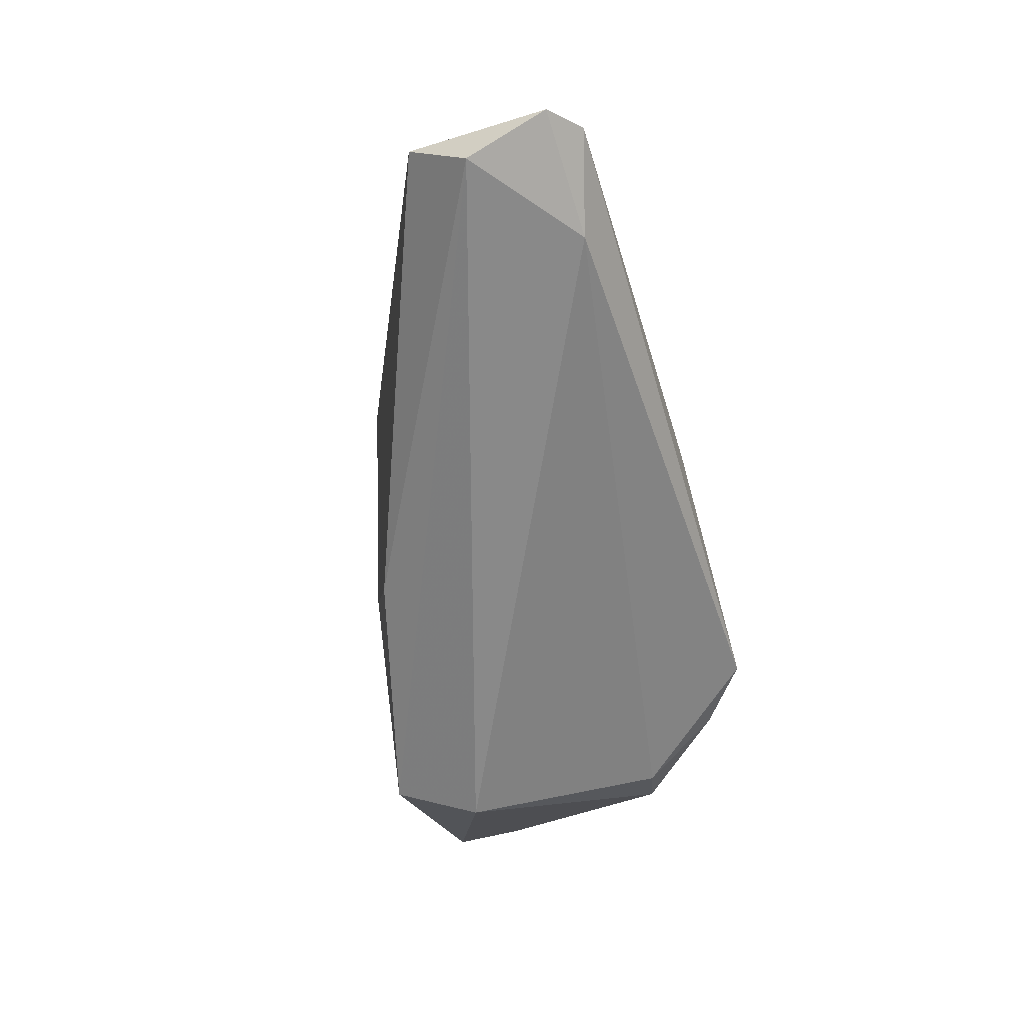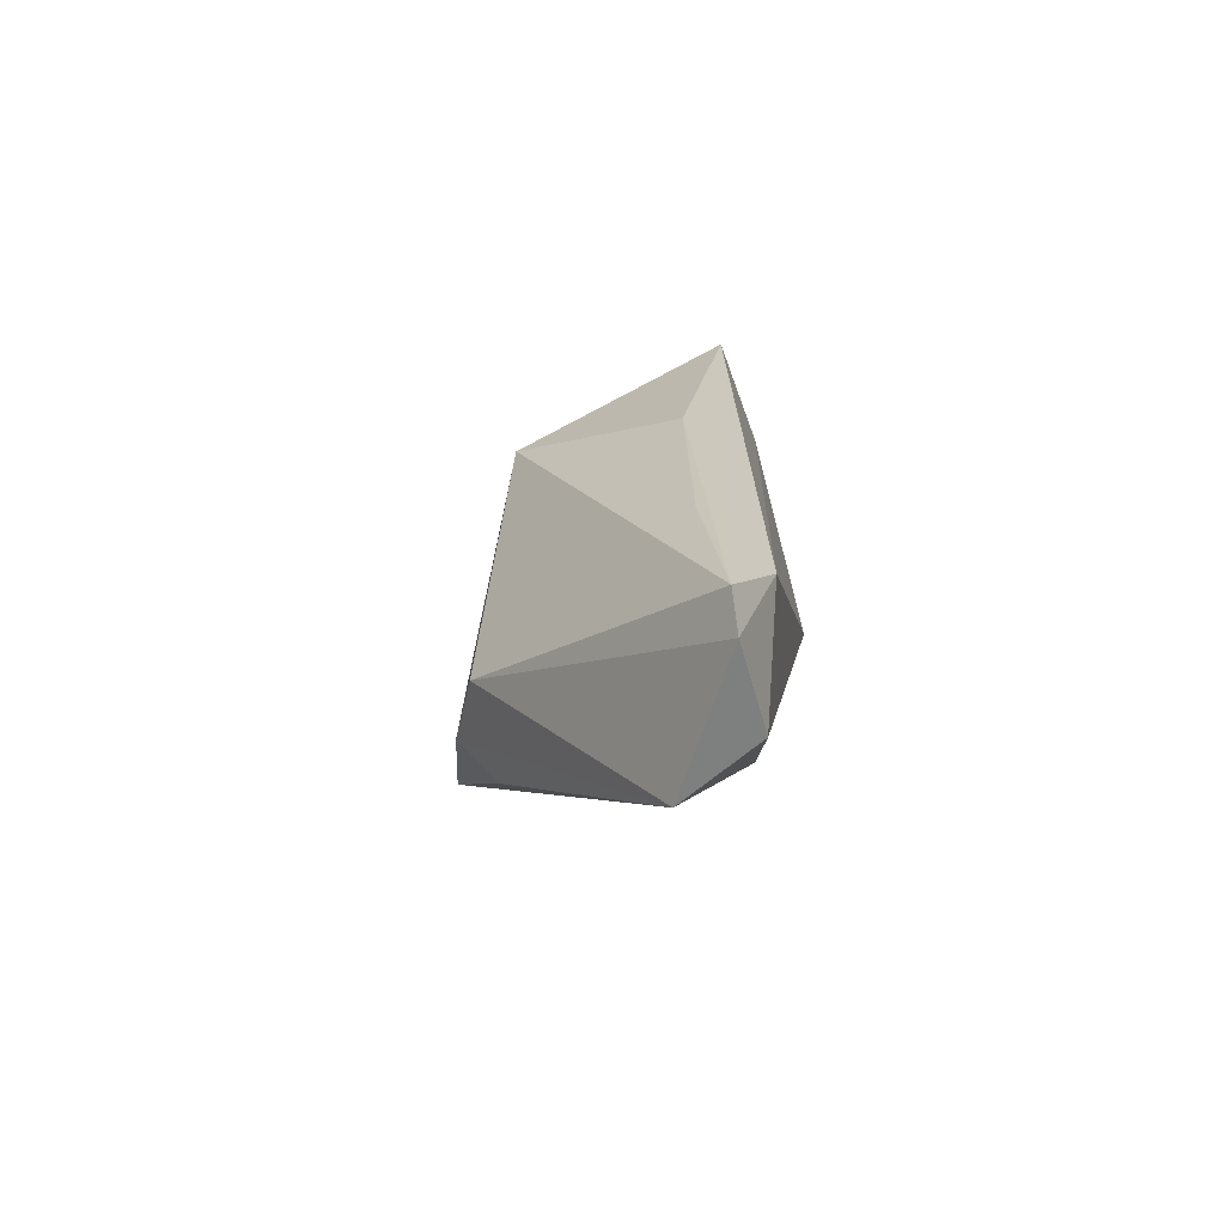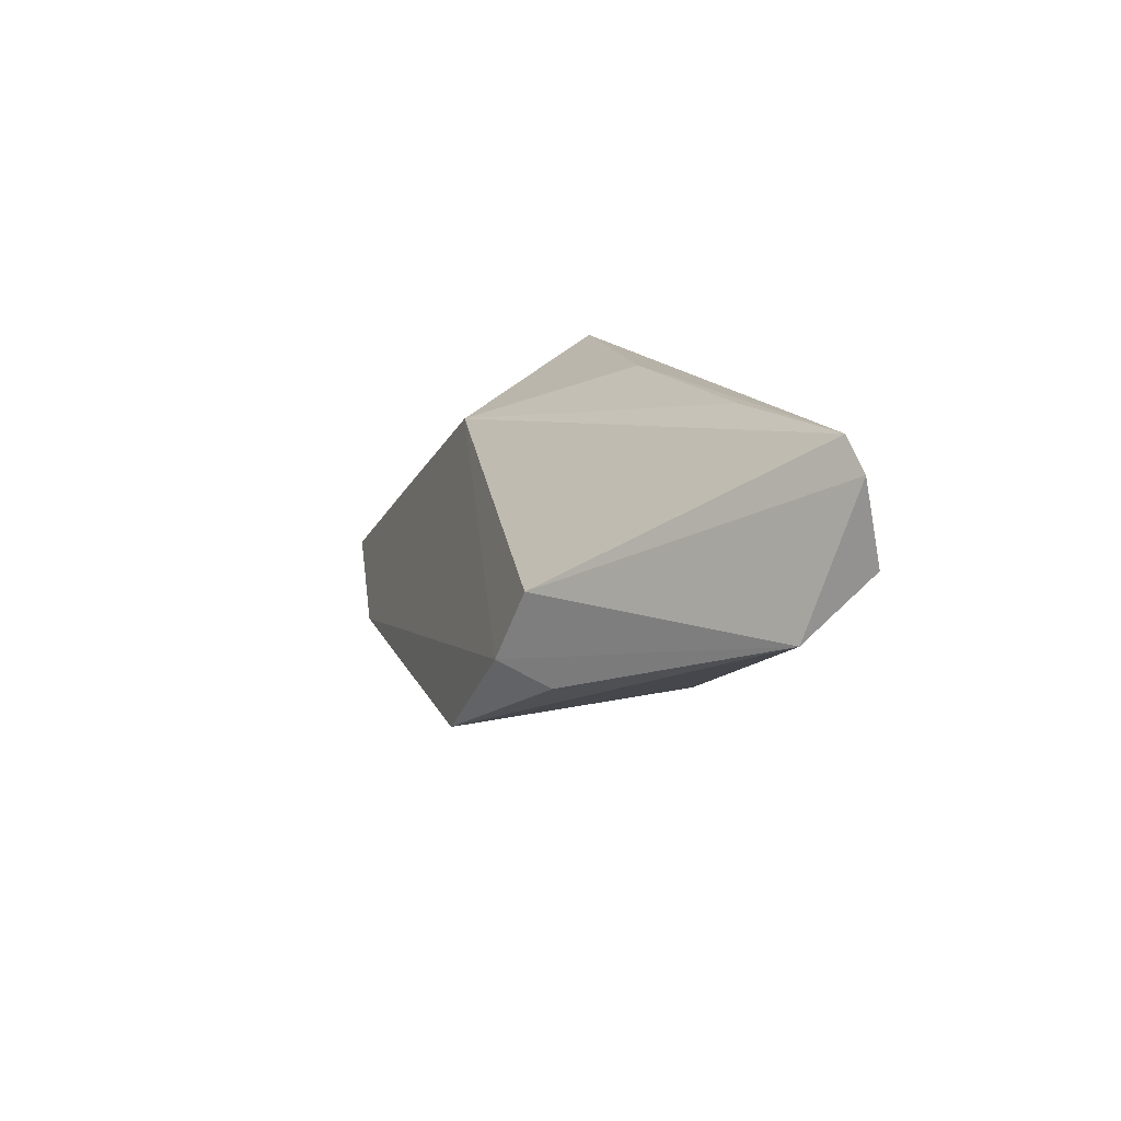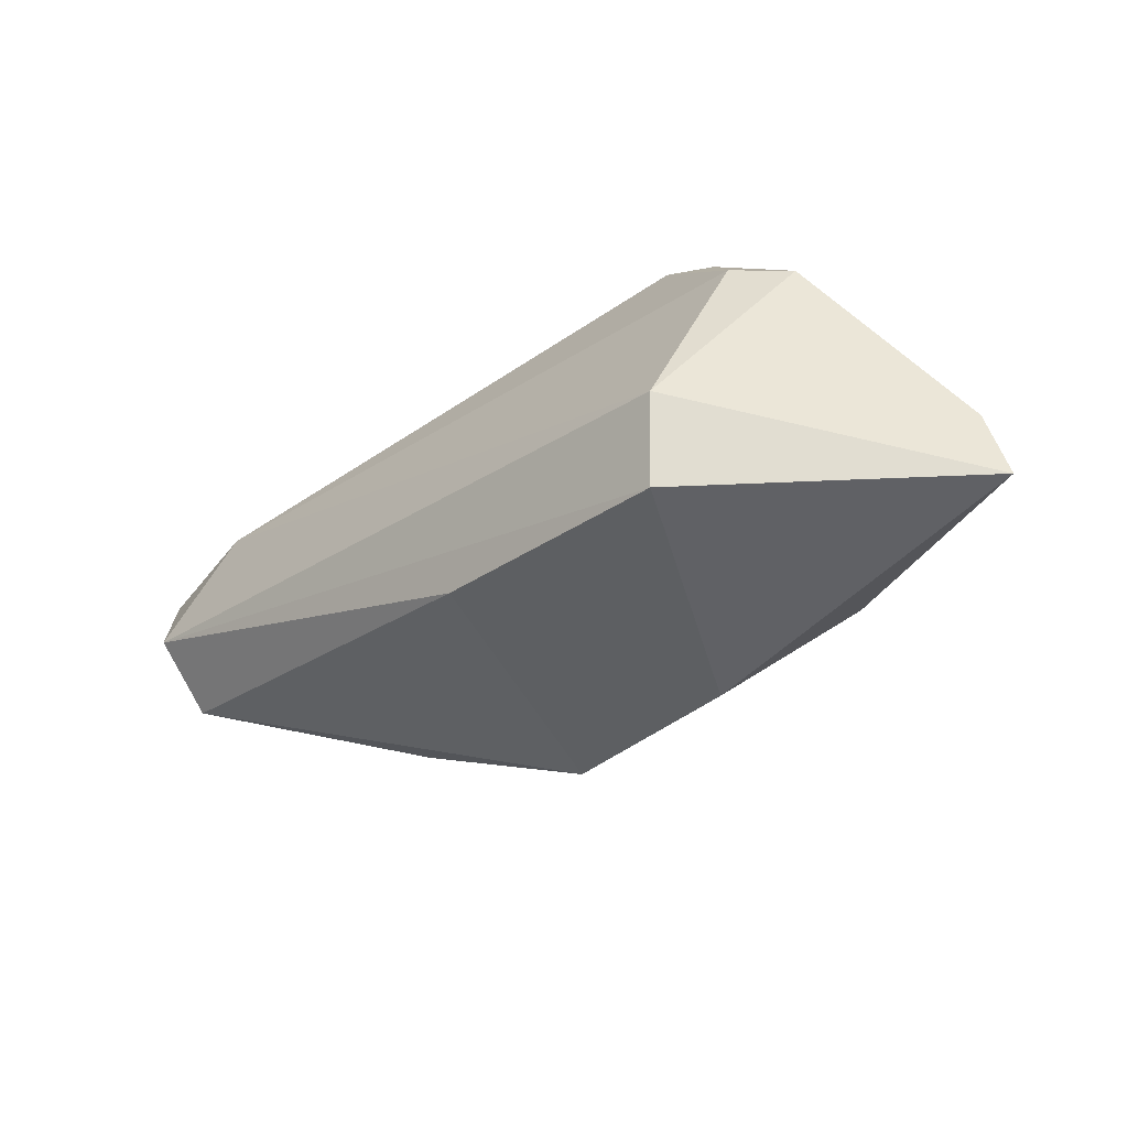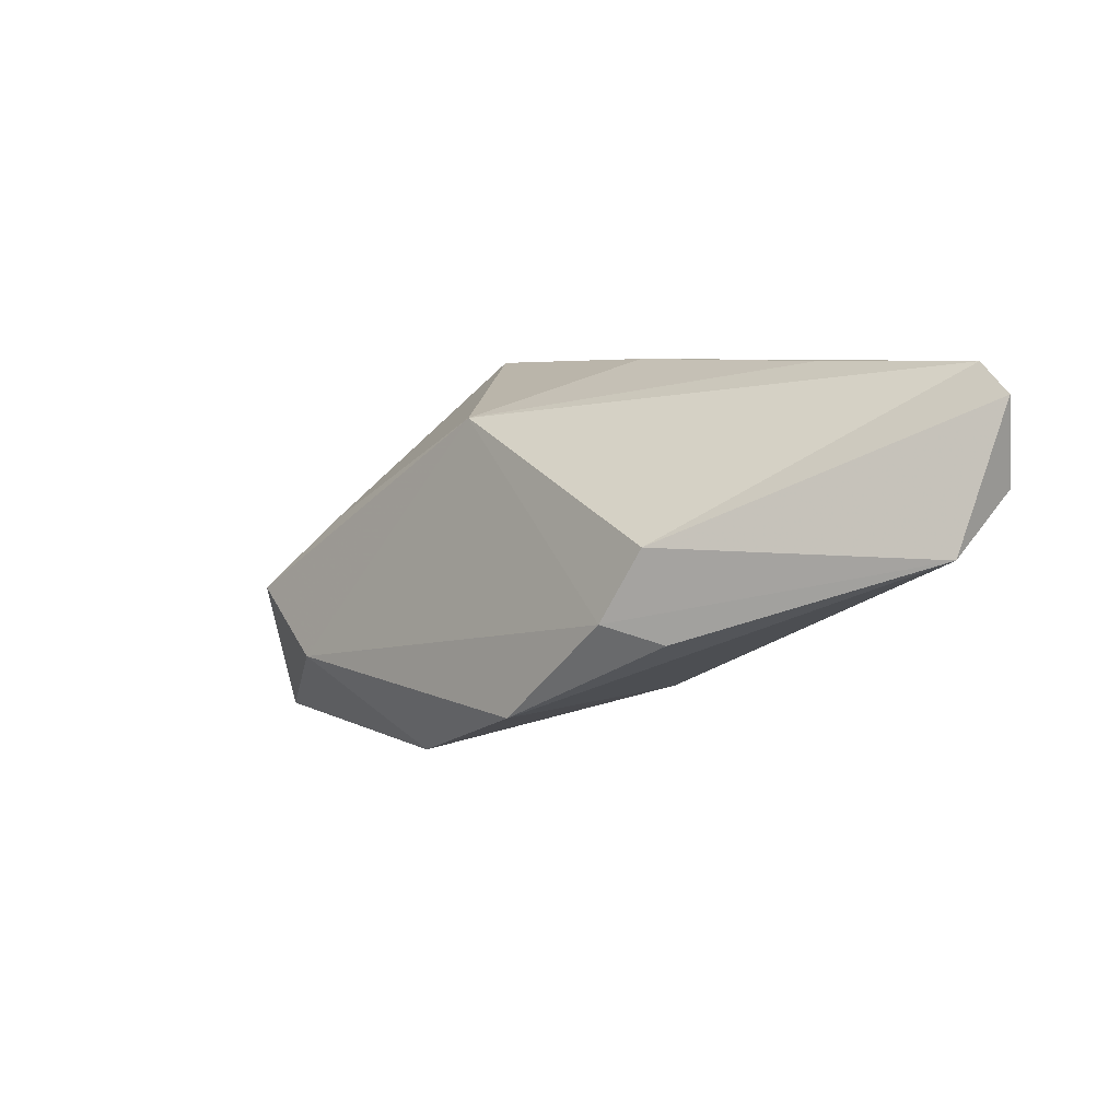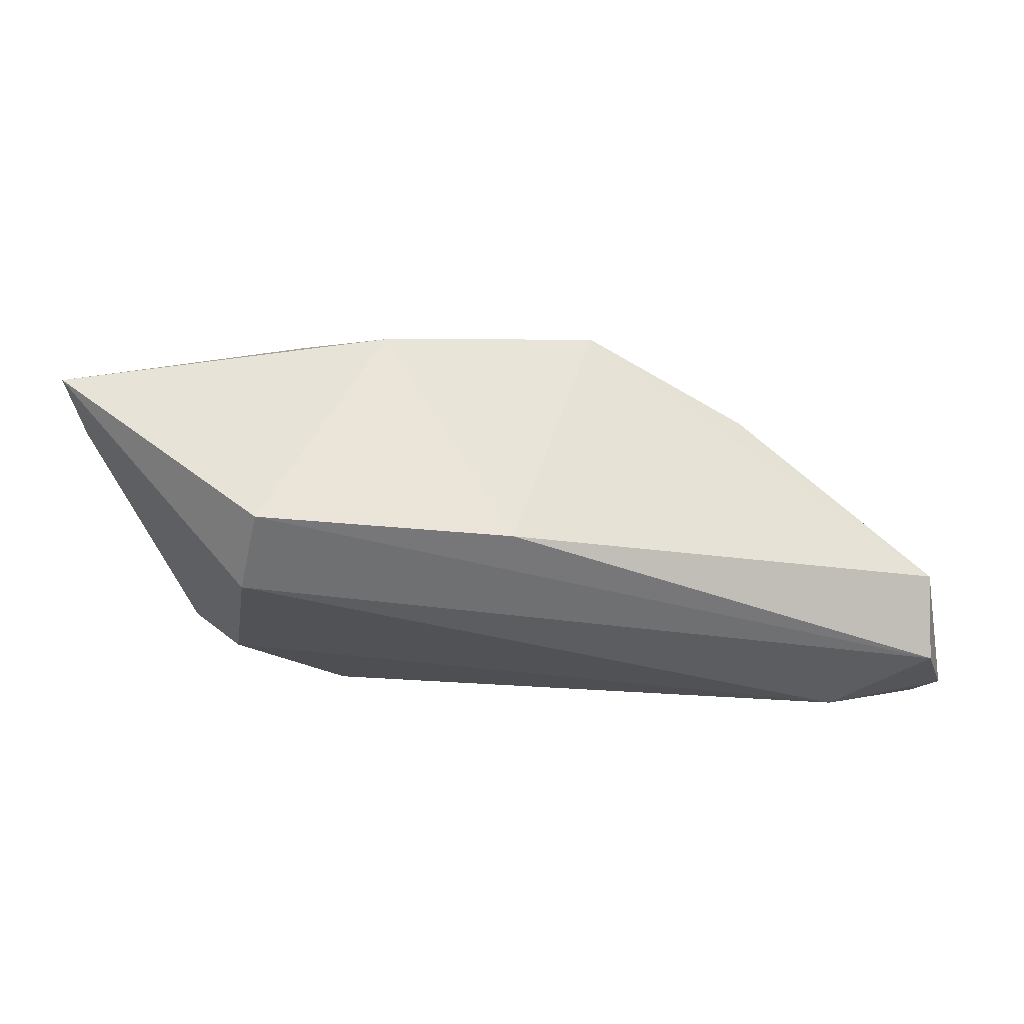
<metadata>
{"format":"obj","ext":"obj","renderer":"f3d","projection":"perspective","resolution":1024,"background":"white","views":[{"elev":-63.0,"azim":106.3,"up":"+Z"},{"elev":21.4,"azim":97.1,"up":"+Y"},{"elev":13.3,"azim":78.0,"up":"+Y"},{"elev":-48.2,"azim":-135.7,"up":"+Y"},{"elev":5.2,"azim":55.6,"up":"+Y"},{"elev":-37.2,"azim":5.7,"up":"+Z"}]}
</metadata>
<code>
v 0.05548 0.02374 -0.01366
v 0.05671 0.01072 -0.01709
v 0.05712 0.00389 -0.009196
v -0.03464 -0.004917 0.0216
v 0.00957 0.0242 -0.005281
v 0.006006 -0.01549 -0.01334
v 0.001214 0.01737 0.01331
v 0.01601 -0.01523 0.01768
v -0.02705 -0.01349 -0.01709
v -0.0245 0.004248 0.01685
v 0.03613 0.02382 -0.008991
v -0.02861 0.01841 -0.006635
v -0.02262 -0.0124 0.02221
v -0.04391 -0.01392 0.01462
v -0.009304 -0.02305 0.01292
v 0.03383 0.004611 0.01262
v 0.04434 0.02074 -0.01684
v 0.02952 -0.003694 0.015
v 0.05882 0.02041 -0.01458
v -0.02174 0.02384 -0.006687
v -0.05036 -0.02305 0.009702
v -0.03311 0.009206 -0.01016
v -0.02368 -0.02305 -0.01386
v -0.03784 0.002805 0.003981
v 0.0345 -0.005784 0.009865
v -0.04934 -0.01447 0.007907
v -0.0388 0.007974 -0.005659
f 9 23 21
f 27 9 21
f 20 7 5
f 5 1 20
f 20 1 17
f 17 1 19
f 10 7 20
f 20 4 10
f 10 4 7
f 13 4 21
f 7 4 13
f 9 17 2
f 23 9 2
f 2 6 23
f 2 17 19
f 12 4 20
f 12 27 4
f 26 27 21
f 7 1 11
f 11 5 7
f 1 5 11
f 20 17 22
f 22 17 9
f 22 12 20
f 9 27 22
f 27 12 22
f 7 13 18
f 21 4 14
f 14 26 21
f 4 26 14
f 4 27 24
f 24 26 4
f 27 26 24
f 3 2 19
f 6 2 3
f 8 18 13
f 6 3 8
f 16 3 19
f 18 3 16
f 19 1 16
f 16 1 7
f 7 18 16
f 15 13 21
f 15 8 13
f 21 23 15
f 23 6 15
f 6 8 15
f 25 3 18
f 18 8 25
f 25 8 3

</code>
